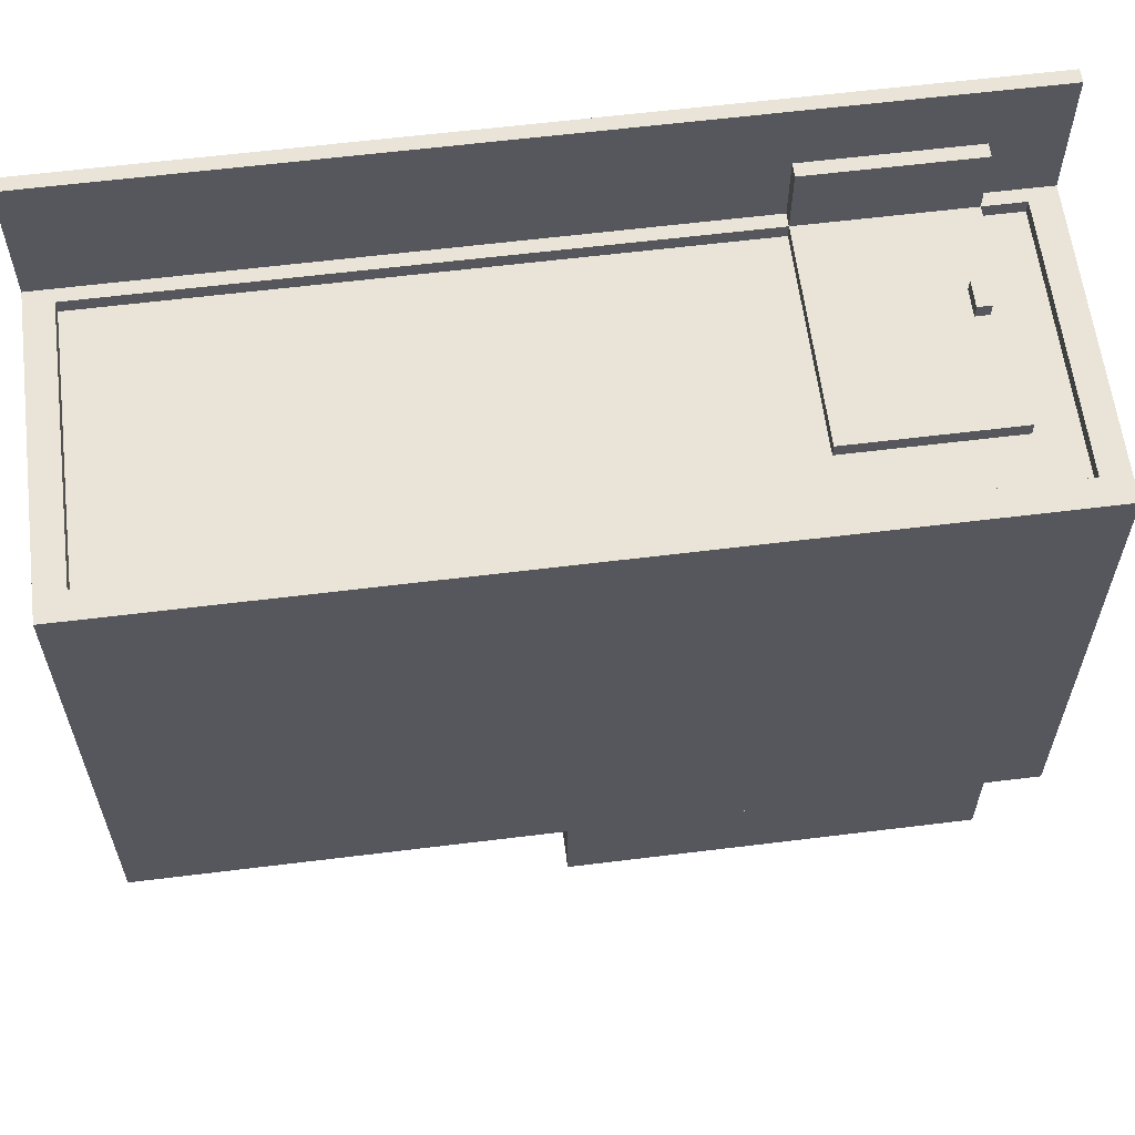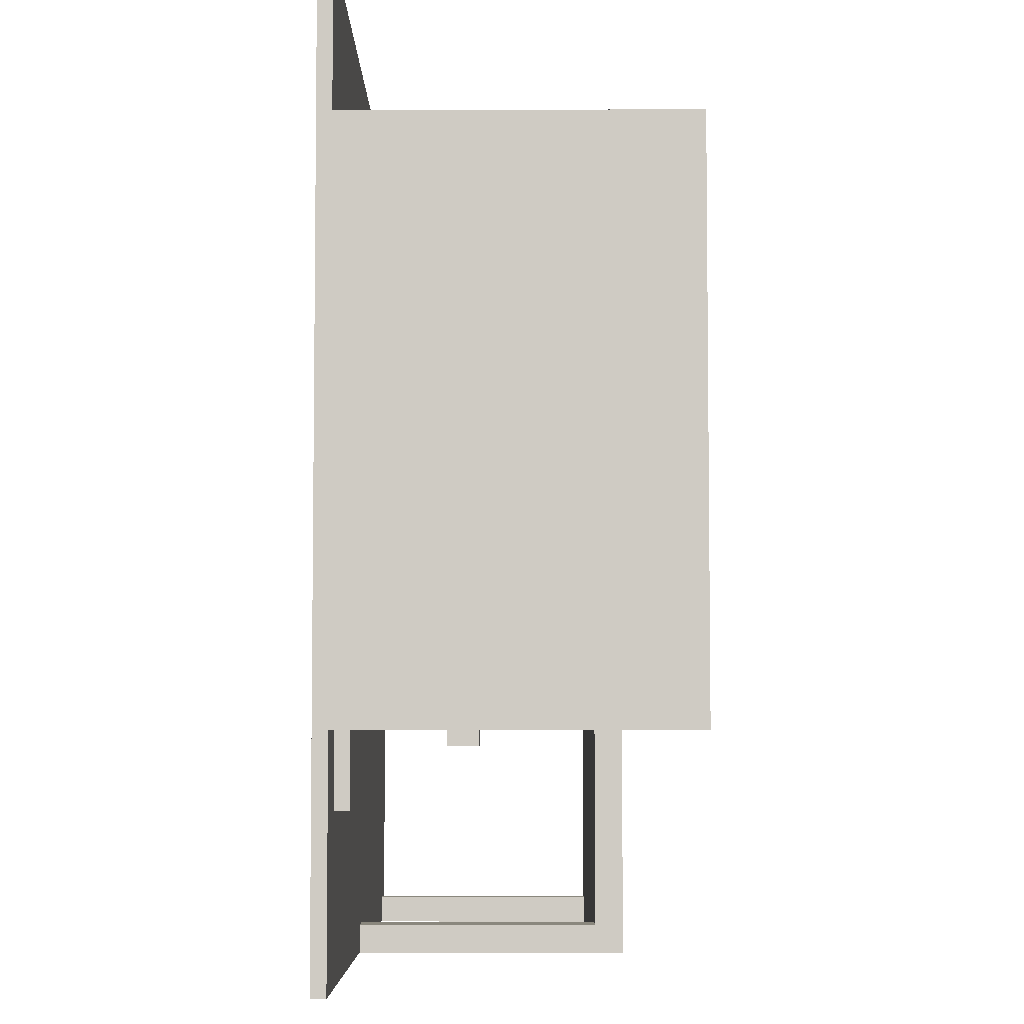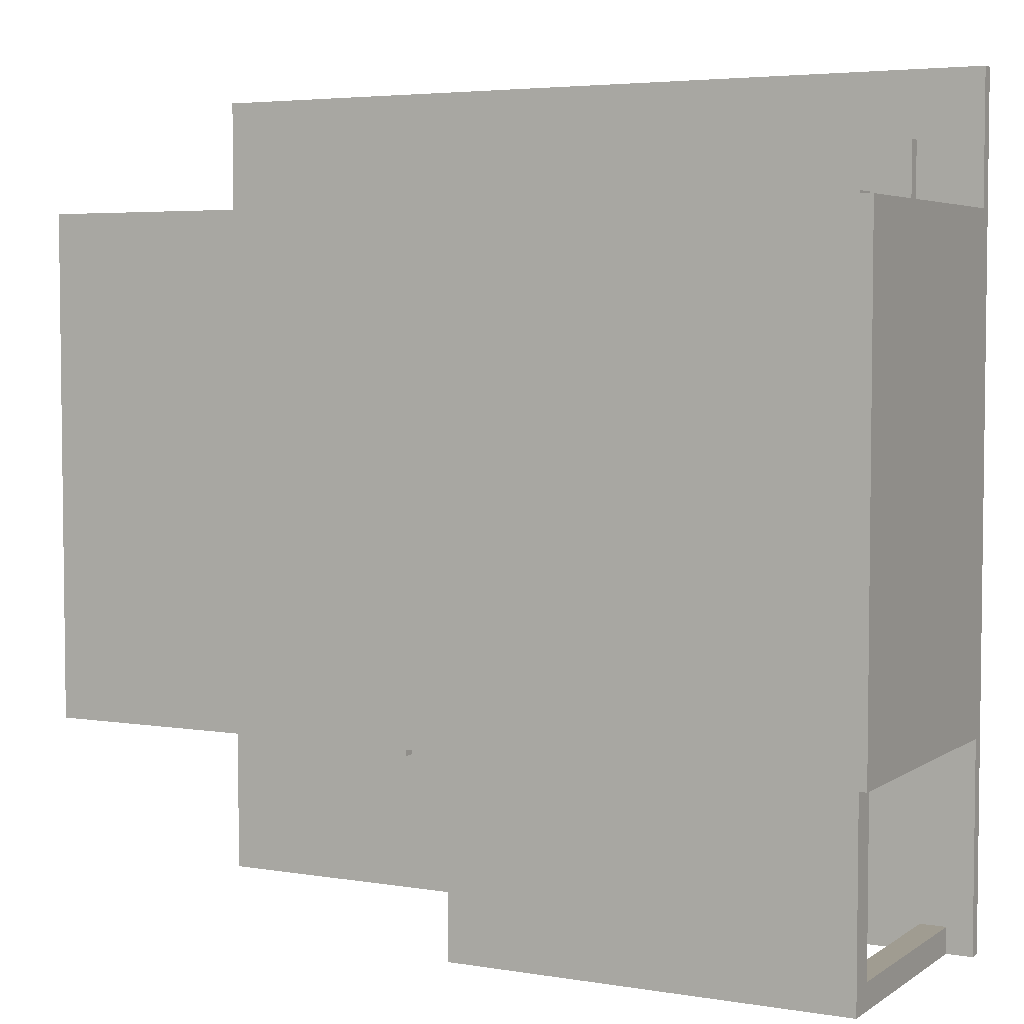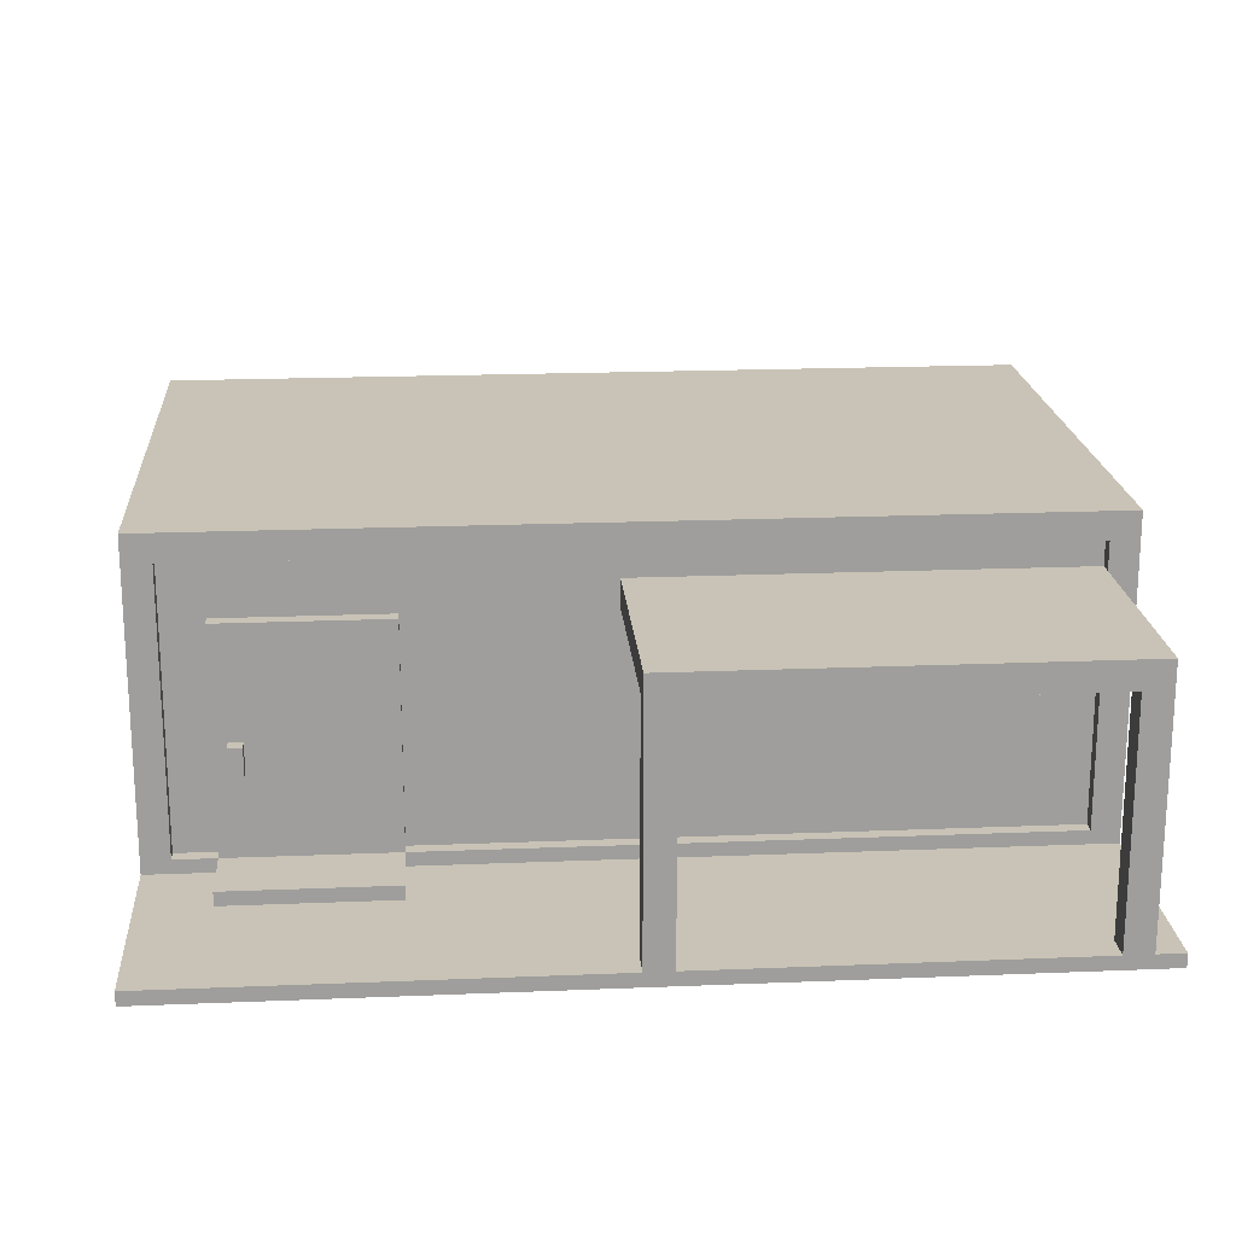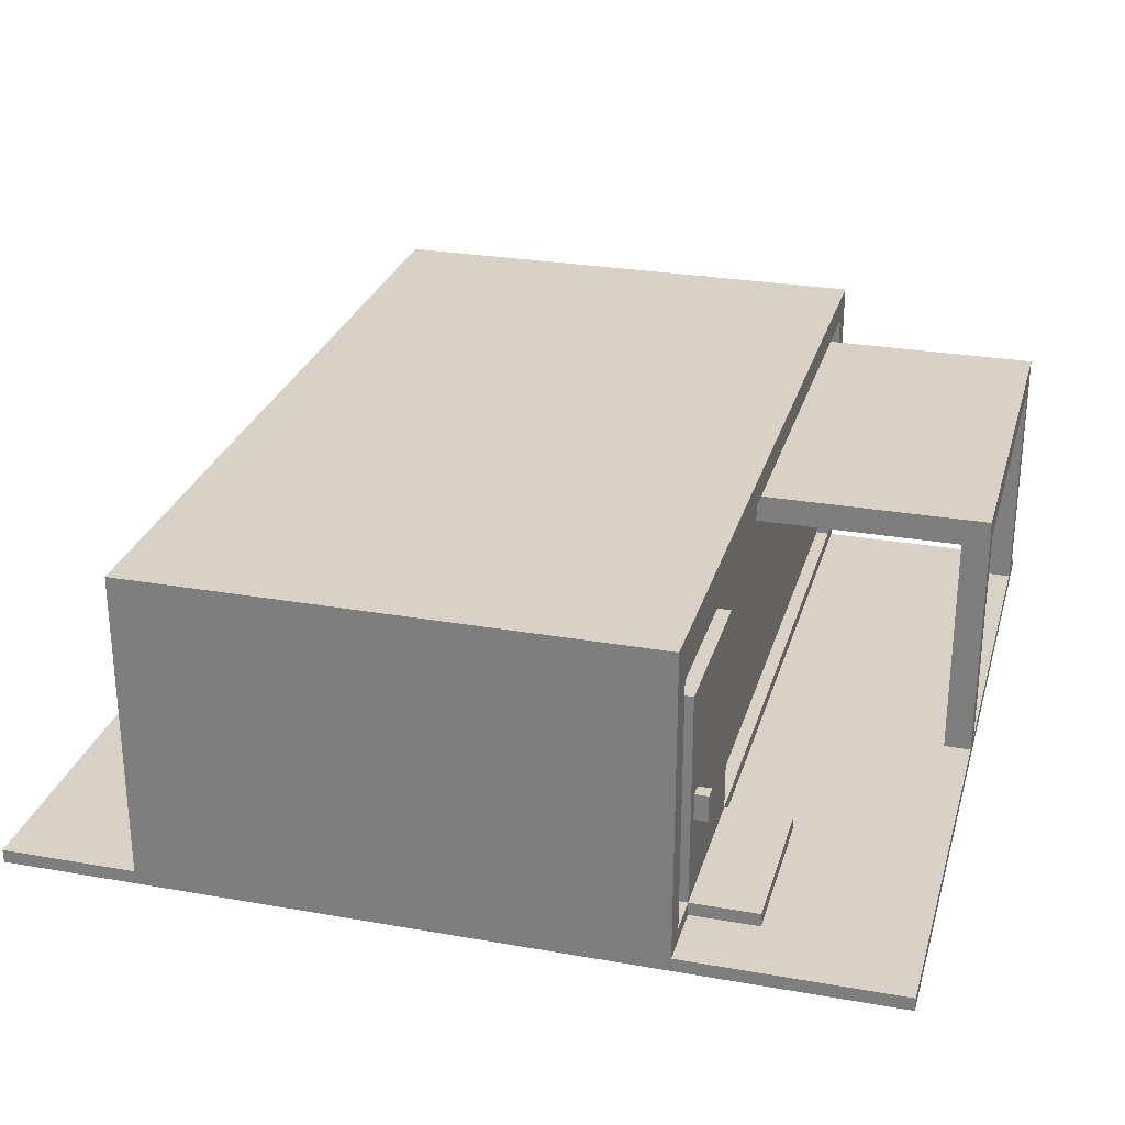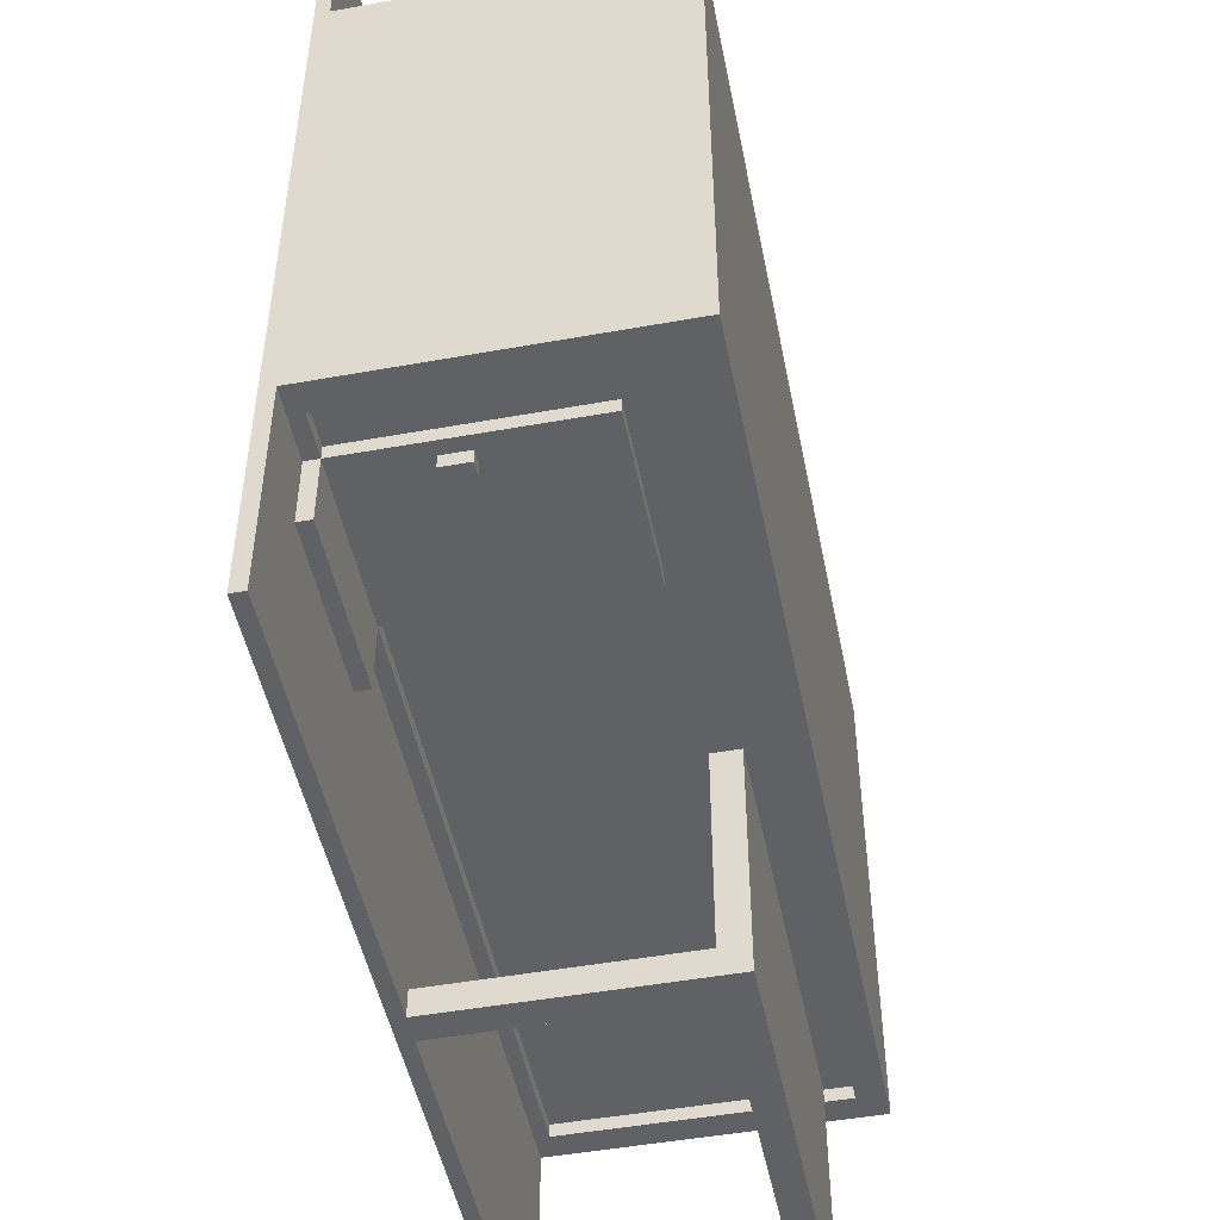
<metadata>
{"format":"obj","ext":"obj","renderer":"f3d","projection":"perspective","resolution":1024,"background":"white","views":[{"elev":61.0,"azim":172.8,"up":"+Z"},{"elev":-5.1,"azim":90.1,"up":"+Z"},{"elev":4.4,"azim":-152.1,"up":"+Z"},{"elev":19.5,"azim":175.6,"up":"+Y"},{"elev":27.4,"azim":105.1,"up":"+Y"},{"elev":-48.8,"azim":101.3,"up":"+Z"}]}
</metadata>
<code>
v -32 0 32
v -32 0 -32
v -32 1 32
v -32 1 22
v -32 1 -16
v -32 1 -32
v -32 24 22
v -32 24 -16
v -30 1 -30
v -30 1 -32
v -30 18 -16
v -30 18 -30
v -30 20 -16
v -30 20 -32
v -27 1 27
v -27 1 22
v -27 2 27
v -27 2 22
v -27 2 21
v -27 18 22
v -27 18 21
v -26 8 23
v -26 8 22
v -26 10 23
v -26 10 22
v -1 1 -30
v -1 1 -32
v -1 18 -30
v -1 18 -32
v 15 1 -16
v 15 1 -21
v 15 2 -15
v 15 2 -16
v 15 2 -21
v 15 18 -15
v 15 18 -16
v 25 8 -16
v 25 8 -17
v 25 10 -16
v 25 10 -17
v 30 2 22
v 30 2 21
v 30 2 -15
v 30 2 -16
v 30 22 22
v 30 22 21
v 30 22 -15
v 30 22 -16
v -30 2 22
v -30 2 21
v -30 2 -15
v -30 2 -16
v -30 18 -15
v -30 18 -16
v -30 20 -15
v -30 20 -16
v -30 22 22
v -30 22 21
v -30 22 -15
v -30 22 -16
v -28 1 -30
v -28 1 -32
v -28 18 -30
v -28 18 -32
v -25 8 23
v -25 8 22
v -25 10 23
v -25 10 22
v -15 1 27
v -15 1 22
v -15 2 27
v -15 2 22
v -15 2 21
v -15 18 22
v -15 18 21
v 1 1 -30
v 1 1 -32
v 1 18 -15
v 1 18 -30
v 1 20 -15
v 1 20 -32
v 26 8 -16
v 26 8 -17
v 26 10 -16
v 26 10 -17
v 27 1 -16
v 27 1 -21
v 27 2 -15
v 27 2 -16
v 27 2 -21
v 27 18 -15
v 27 18 -16
v 32 0 32
v 32 0 -32
v 32 1 32
v 32 1 22
v 32 1 -16
v 32 1 -32
v 32 24 22
v 32 24 -16
v -32 0 32
v -32 1 32
v 32 0 32
v 32 1 32
v -27 1 27
v -27 2 27
v -15 1 27
v -15 2 27
v -26 8 23
v -26 10 23
v -25 8 23
v -25 10 23
v -32 1 22
v -32 24 22
v -30 2 22
v -30 22 22
v -27 1 22
v -27 2 22
v -27 18 22
v -26 2 22
v -26 3 22
v -26 8 22
v -26 10 22
v -26 16 22
v -25 8 22
v -25 10 22
v -16 2 22
v -16 3 22
v -16 16 22
v -15 1 22
v -15 2 22
v -15 18 22
v 30 2 22
v 30 22 22
v 32 1 22
v 32 24 22
v -30 2 21
v -30 22 21
v -27 2 21
v -27 18 21
v -15 2 21
v -15 18 21
v 30 2 21
v 30 22 21
v -30 1 -30
v -30 18 -30
v -28 1 -30
v -28 18 -30
v -1 1 -30
v -1 18 -30
v 1 1 -30
v 1 18 -30
v -30 2 -15
v -30 18 -15
v -30 20 -15
v -30 22 -15
v 1 18 -15
v 1 20 -15
v 15 2 -15
v 15 18 -15
v 27 2 -15
v 27 18 -15
v 30 2 -15
v 30 22 -15
v -32 1 -16
v -32 24 -16
v -30 2 -16
v -30 18 -16
v -30 20 -16
v -30 22 -16
v 15 1 -16
v 15 2 -16
v 15 18 -16
v 16 2 -16
v 16 3 -16
v 16 16 -16
v 25 8 -16
v 25 10 -16
v 26 2 -16
v 26 3 -16
v 26 8 -16
v 26 10 -16
v 26 16 -16
v 27 1 -16
v 27 2 -16
v 27 18 -16
v 30 2 -16
v 30 22 -16
v 32 1 -16
v 32 24 -16
v 25 8 -17
v 25 10 -17
v 26 8 -17
v 26 10 -17
v 15 1 -21
v 15 2 -21
v 27 1 -21
v 27 2 -21
v -32 0 -32
v -32 1 -32
v -30 1 -32
v -30 20 -32
v -28 1 -32
v -28 18 -32
v -1 1 -32
v -1 18 -32
v 1 1 -32
v 1 20 -32
v 32 0 -32
v 32 1 -32
v -32 0 32
v 32 0 32
v -32 0 -32
v 32 0 -32
v -26 8 23
v -25 8 23
v -26 8 22
v -25 8 22
v 25 8 -16
v 26 8 -16
v 25 8 -17
v 26 8 -17
v -30 18 -15
v 1 18 -15
v -30 18 -16
v -30 18 -30
v -28 18 -30
v -1 18 -30
v 1 18 -30
v -28 18 -32
v -1 18 -32
v -30 22 22
v 30 22 22
v -30 22 21
v 30 22 21
v -30 22 -15
v 30 22 -15
v -30 22 -16
v 30 22 -16
v -32 1 32
v 32 1 32
v -27 1 27
v -15 1 27
v -32 1 22
v -27 1 22
v -15 1 22
v 32 1 22
v -32 1 -16
v 15 1 -16
v 27 1 -16
v 32 1 -16
v 15 1 -21
v 27 1 -21
v -30 1 -30
v -28 1 -30
v -1 1 -30
v 1 1 -30
v -32 1 -32
v -30 1 -32
v -28 1 -32
v -1 1 -32
v 1 1 -32
v 32 1 -32
v -27 2 27
v -15 2 27
v -30 2 22
v -27 2 22
v -26 2 22
v -16 2 22
v -15 2 22
v 30 2 22
v -30 2 21
v -27 2 21
v -15 2 21
v 30 2 21
v -30 2 -15
v 15 2 -15
v 27 2 -15
v 30 2 -15
v -30 2 -16
v 15 2 -16
v 16 2 -16
v 26 2 -16
v 27 2 -16
v 30 2 -16
v 15 2 -21
v 27 2 -21
v -26 10 23
v -25 10 23
v -26 10 22
v -25 10 22
v 25 10 -16
v 26 10 -16
v 25 10 -17
v 26 10 -17
v -27 18 22
v -15 18 22
v -27 18 21
v -15 18 21
v 15 18 -15
v 27 18 -15
v 15 18 -16
v 27 18 -16
v -30 20 -15
v 1 20 -15
v -30 20 -16
v -30 20 -32
v 1 20 -32
v -32 24 22
v 32 24 22
v -32 24 -16
v 32 24 -16
f 3 2 1
f 4 2 3
f 5 2 4
f 6 2 5
f 7 5 4
f 8 5 7
f 12 10 9
f 13 12 11
f 14 10 12
f 14 12 13
f 17 16 15
f 18 16 17
f 20 19 18
f 21 19 20
f 24 23 22
f 25 23 24
f 28 27 26
f 29 27 28
f 33 31 30
f 34 31 33
f 35 33 32
f 36 33 35
f 39 38 37
f 40 38 39
f 45 42 41
f 46 42 45
f 47 44 43
f 48 44 47
f 51 52 53
f 53 52 54
f 49 50 57
f 57 50 58
f 55 56 59
f 59 56 60
f 61 62 63
f 63 62 64
f 65 66 67
f 67 66 68
f 69 70 71
f 71 70 72
f 72 73 74
f 74 73 75
f 76 77 79
f 78 79 80
f 79 77 81
f 80 79 81
f 82 83 84
f 84 83 85
f 86 87 89
f 89 87 90
f 88 89 91
f 91 89 92
f 93 94 95
f 95 94 96
f 96 94 97
f 97 94 98
f 96 97 99
f 99 97 100
f 103 102 101
f 104 102 103
f 107 106 105
f 108 106 107
f 111 110 109
f 112 110 111
f 115 114 113
f 116 114 115
f 117 115 113
f 118 115 117
f 120 119 118
f 121 119 120
f 122 119 121
f 123 119 122
f 124 119 123
f 125 122 121
f 126 124 123
f 127 121 120
f 128 126 125
f 128 121 127
f 128 125 121
f 129 119 124
f 129 126 128
f 129 124 126
f 131 128 127
f 131 129 128
f 132 119 129
f 132 129 131
f 133 131 130
f 134 114 116
f 135 133 130
f 135 134 133
f 136 114 134
f 136 134 135
f 139 138 137
f 140 138 139
f 142 138 140
f 143 142 141
f 144 138 142
f 144 142 143
f 147 146 145
f 148 146 147
f 151 150 149
f 152 150 151
f 153 154 157
f 155 156 158
f 153 157 159
f 157 158 159
f 159 158 160
f 160 158 162
f 161 162 163
f 158 156 164
f 163 162 164
f 162 158 164
f 165 166 167
f 167 166 168
f 168 166 169
f 169 166 170
f 165 167 171
f 171 167 172
f 172 173 174
f 174 173 175
f 175 173 176
f 175 176 177
f 177 176 178
f 174 175 179
f 175 177 180
f 179 175 180
f 180 177 181
f 178 176 182
f 176 173 183
f 182 176 183
f 180 181 185
f 181 182 185
f 182 183 185
f 179 180 185
f 183 173 186
f 185 183 186
f 184 185 187
f 170 166 188
f 184 187 189
f 187 188 189
f 188 166 190
f 189 188 190
f 191 192 193
f 193 192 194
f 195 196 197
f 197 196 198
f 199 200 201
f 199 201 203
f 201 202 203
f 203 202 204
f 199 203 205
f 204 202 206
f 199 205 207
f 205 206 207
f 206 202 208
f 207 206 208
f 199 207 209
f 209 207 210
f 213 212 211
f 214 212 213
f 217 216 215
f 218 216 217
f 221 220 219
f 222 220 221
f 225 224 223
f 226 224 225
f 227 224 226
f 228 224 227
f 229 224 228
f 230 228 227
f 231 228 230
f 234 233 232
f 235 233 234
f 238 237 236
f 239 237 238
f 240 241 242
f 242 241 243
f 240 242 244
f 244 242 245
f 243 241 246
f 246 241 247
f 248 249 252
f 250 251 253
f 248 252 254
f 252 253 254
f 254 253 255
f 255 253 256
f 256 253 257
f 248 254 258
f 258 254 259
f 255 256 260
f 260 256 261
f 257 253 262
f 253 251 263
f 262 253 263
f 264 265 267
f 267 265 268
f 268 265 269
f 269 265 270
f 266 267 272
f 272 267 273
f 270 271 274
f 274 271 275
f 276 277 280
f 280 277 281
f 278 279 284
f 284 279 285
f 282 283 286
f 283 284 286
f 281 282 286
f 286 284 287
f 288 289 290
f 290 289 291
f 292 293 294
f 294 293 295
f 296 297 298
f 298 297 299
f 300 301 302
f 302 301 303
f 304 305 306
f 306 305 307
f 307 305 308
f 309 310 311
f 311 310 312

</code>
